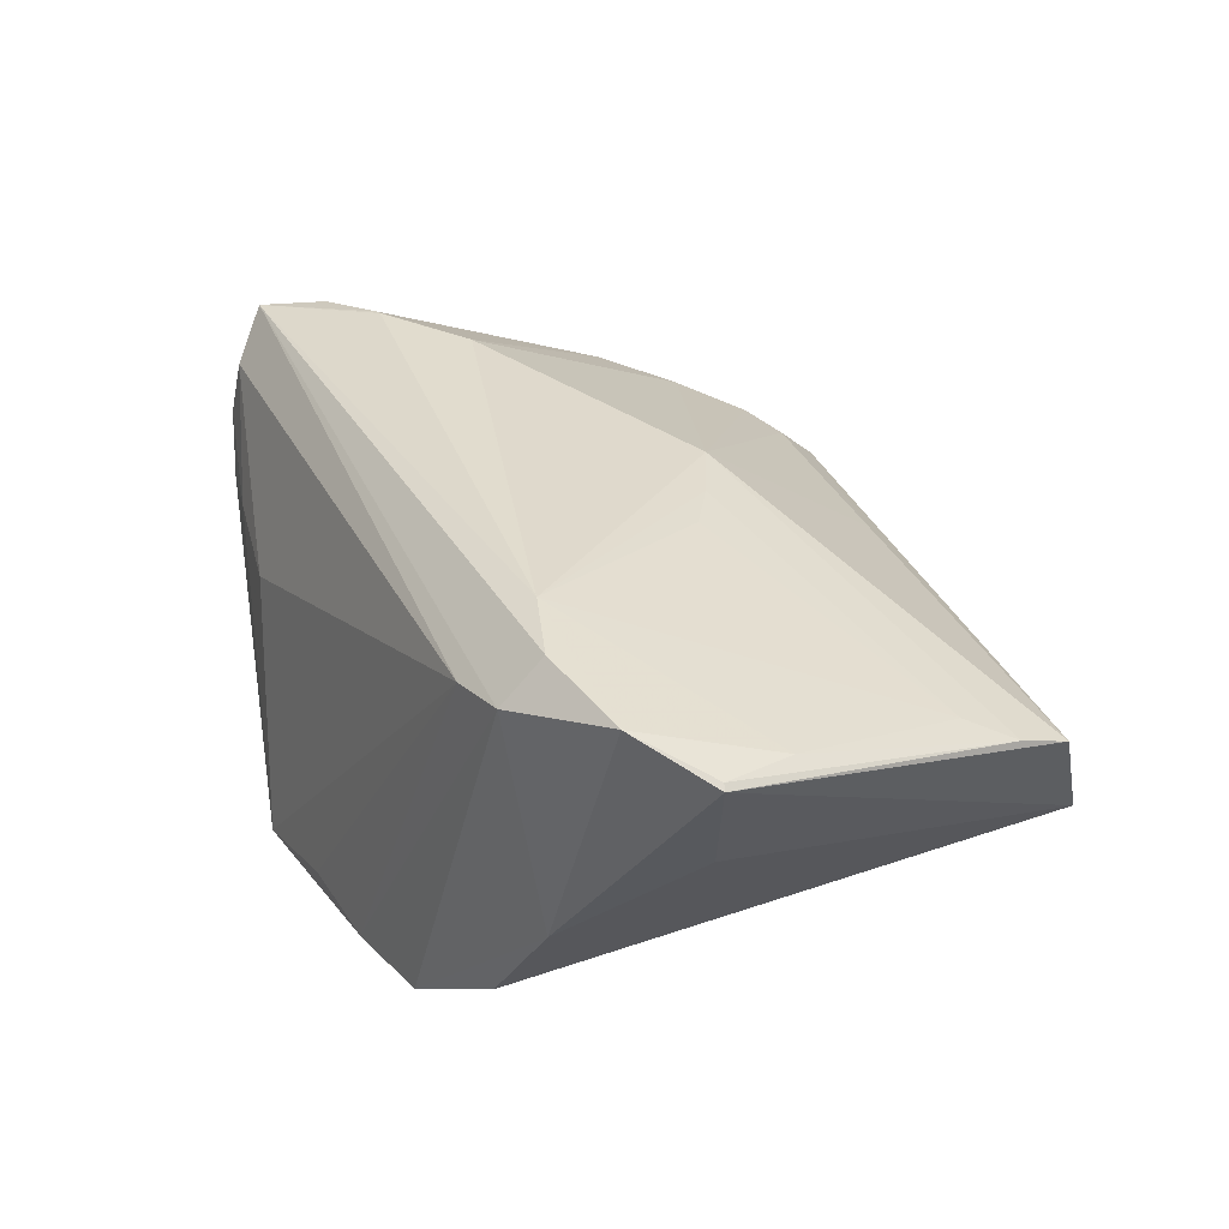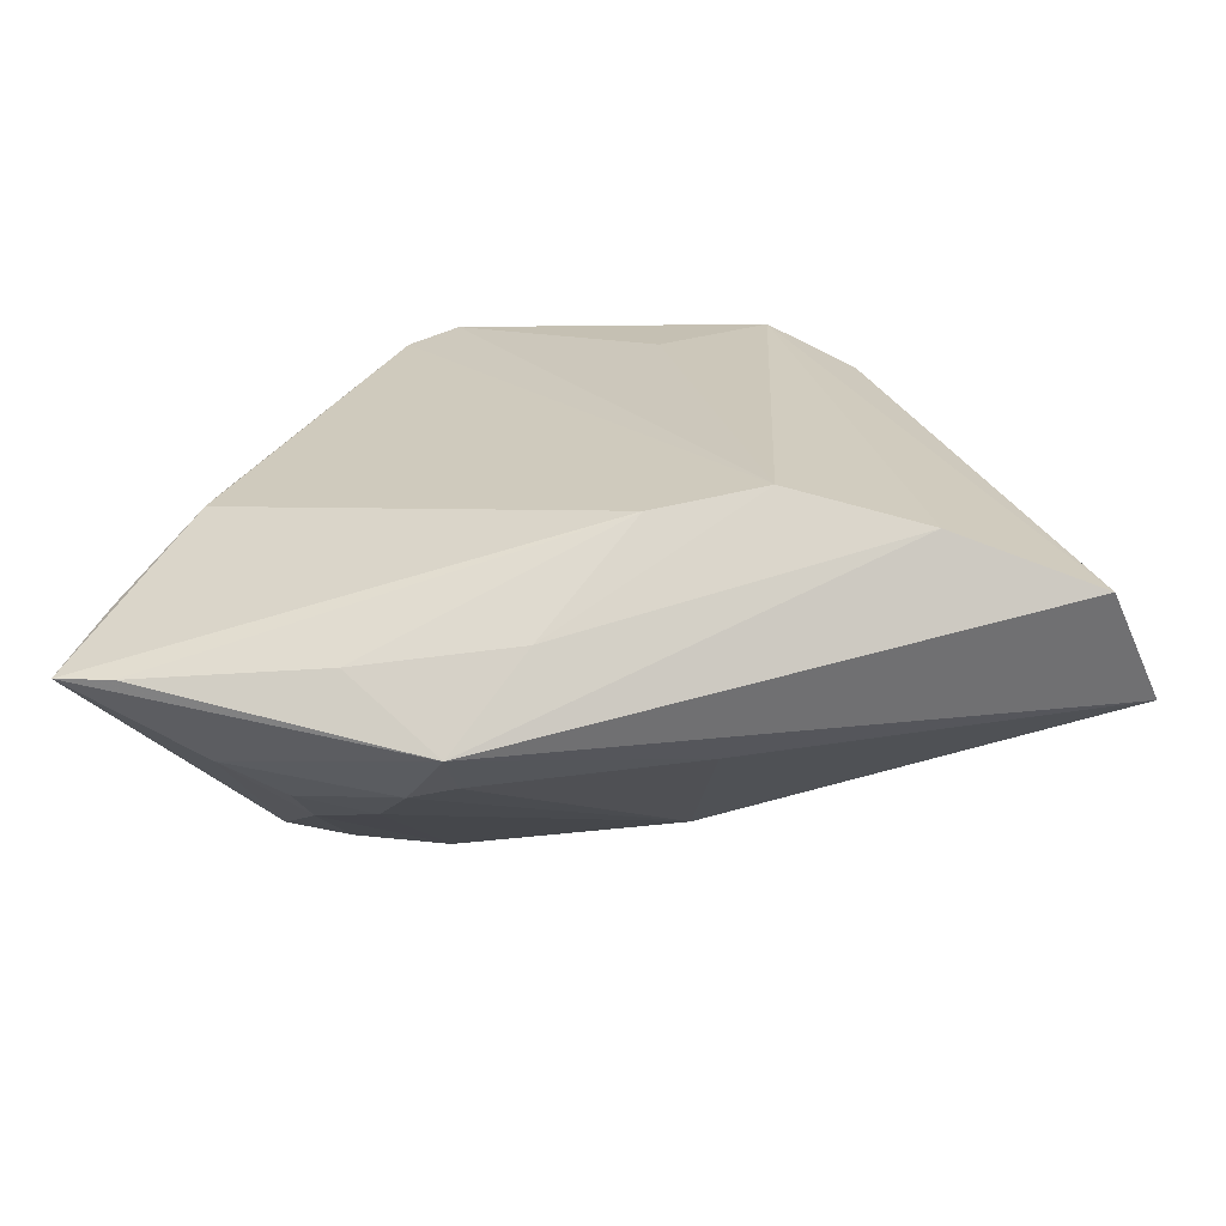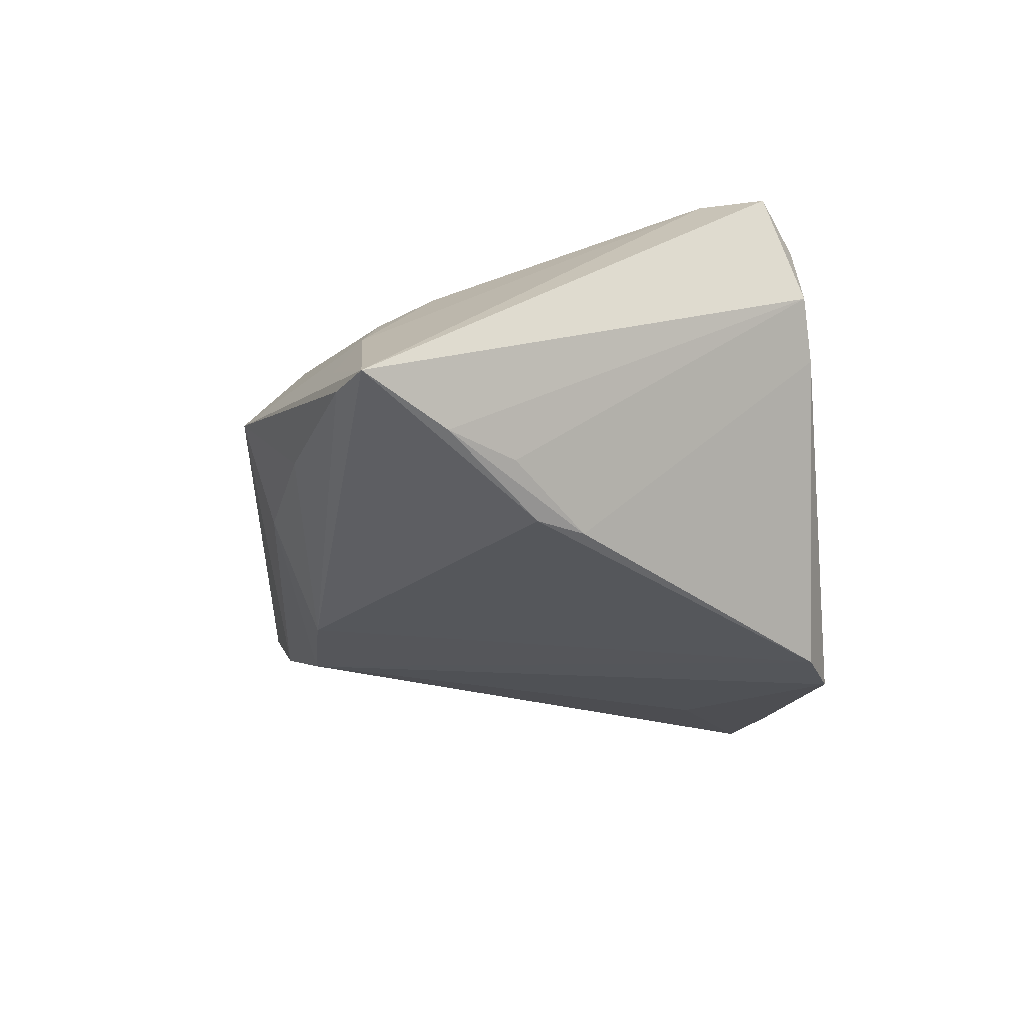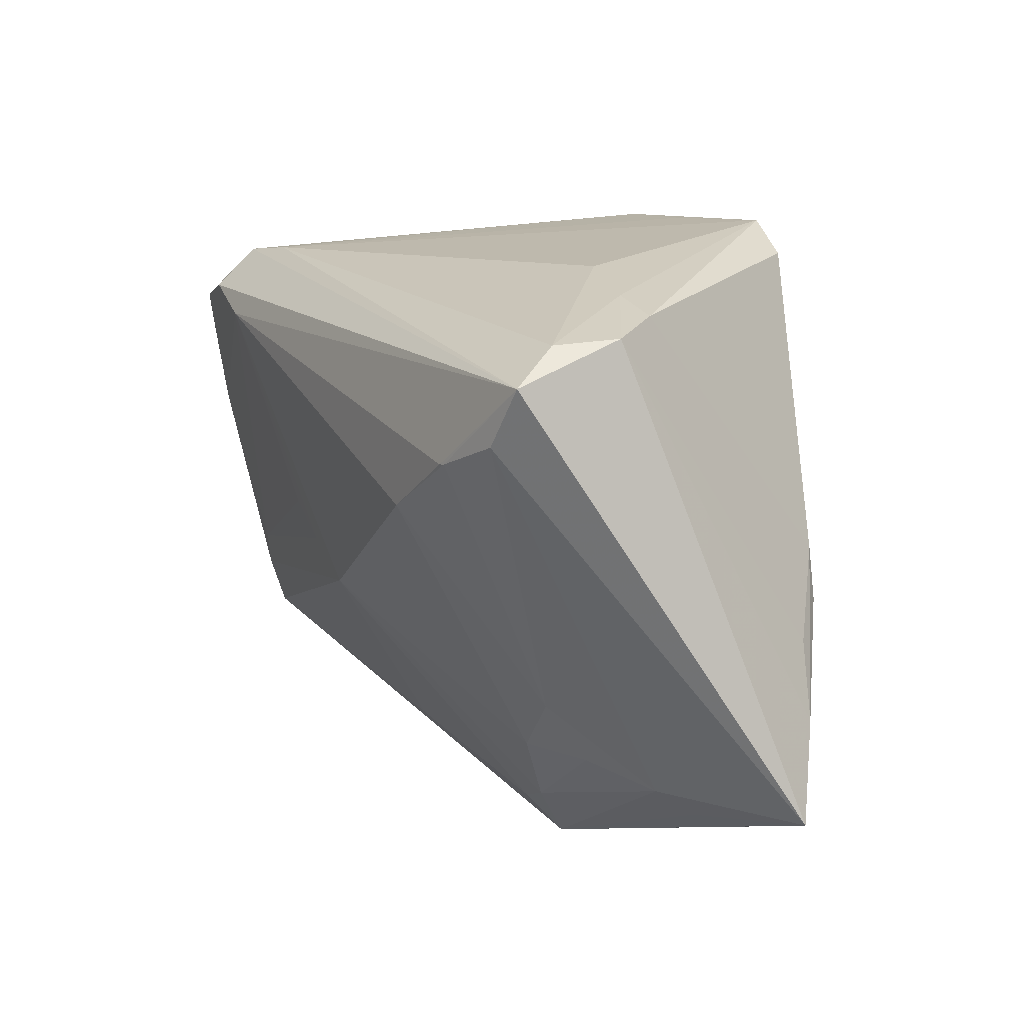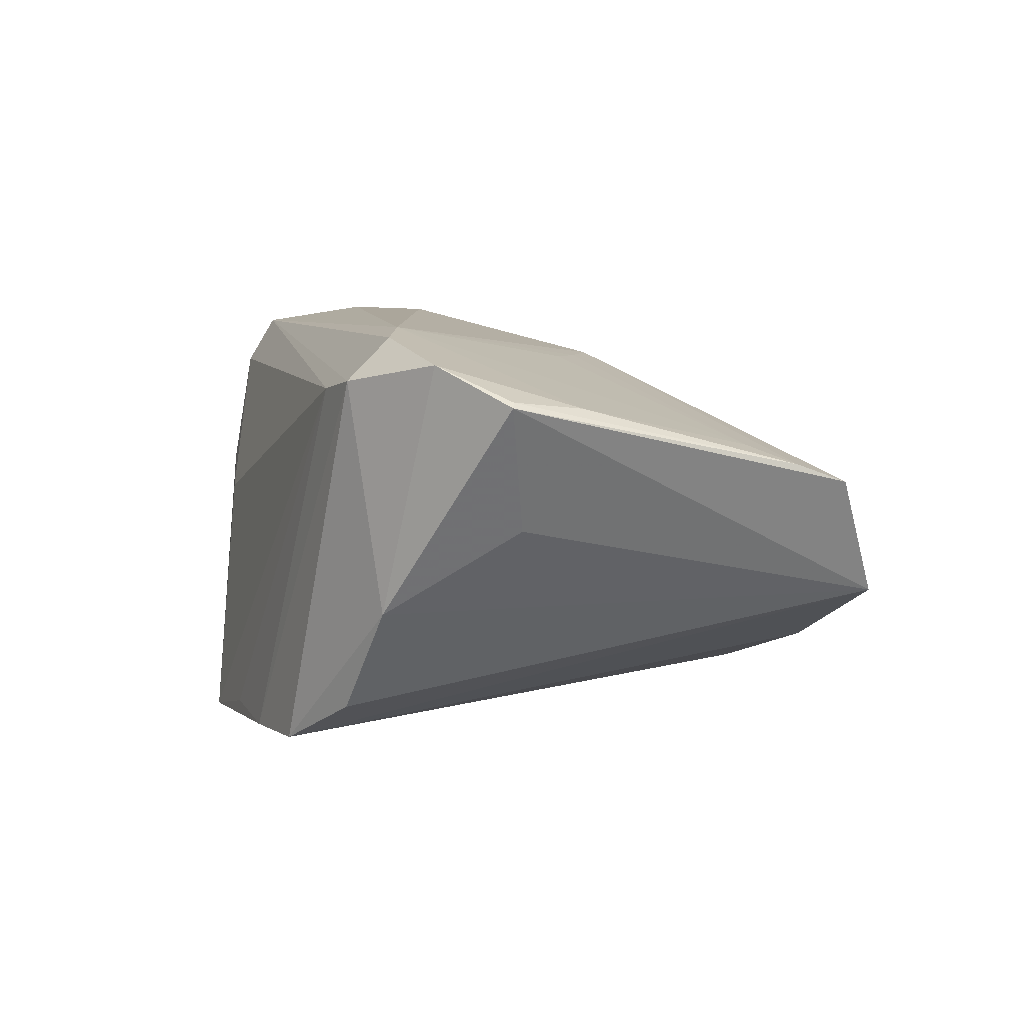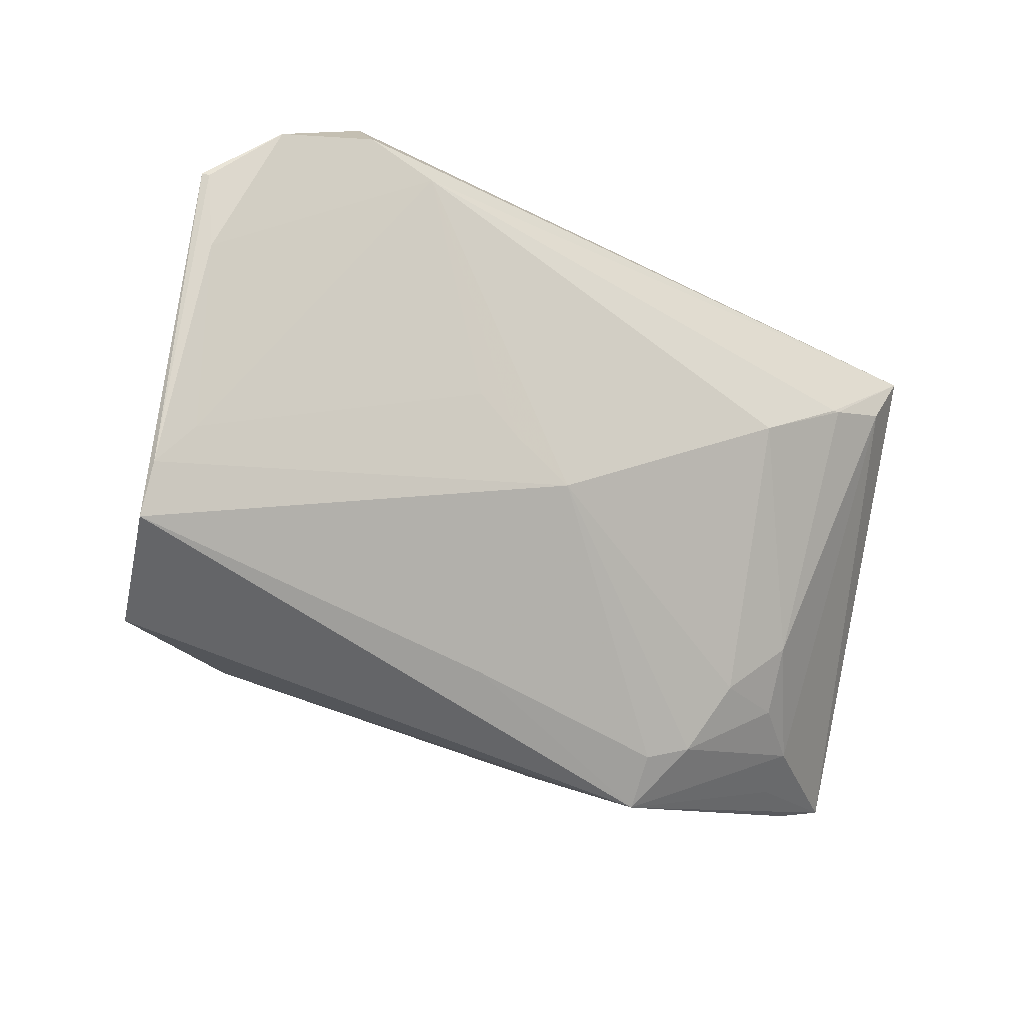
<metadata>
{"format":"obj","ext":"obj","renderer":"f3d","projection":"perspective","resolution":1024,"background":"white","views":[{"elev":34.0,"azim":-120.3,"up":"+Z"},{"elev":-73.9,"azim":-173.4,"up":"+Y"},{"elev":-22.4,"azim":77.9,"up":"+Z"},{"elev":9.3,"azim":61.5,"up":"+Y"},{"elev":8.0,"azim":-110.6,"up":"+Z"},{"elev":-28.1,"azim":-32.0,"up":"+Y"}]}
</metadata>
<code>
v 0.04242 0.01075 0.02454
v -0.05298 0.007117 0.01805
v 0.04667 0.02229 0.01074
v 0.007158 -0.03772 -0.008298
v 0.04109 -0.03126 0.002071
v -0.05485 -0.01888 0.01095
v -0.03945 0.02647 -0.006342
v -0.004861 -0.03013 -0.01852
v 0.02571 -0.02808 0.0108
v 0.02617 -0.03719 -0.008028
v 0.03425 0.008017 0.02609
v 0.04451 0.02169 0.0181
v -0.03126 0.02862 -0.01885
v -0.05509 0.01625 0.01855
v -0.05509 -0.02498 0.008722
v 0.04011 -0.004299 -0.01995
v -0.05096 -0.01413 0.01303
v 0.01589 0.03384 -0.02834
v -0.009658 -0.03273 0.007147
v -0.0339 -0.03082 -0.01357
v 0.04873 -0.03498 -0.008669
v -0.03636 0.02445 0.02543
v -0.04709 0.02252 0.02286
v 0.04179 -0.01024 -0.0195
v 0.02173 -0.03592 0.006556
v -0.04824 0.01255 0.003867
v 0.02485 0.02901 0.001244
v 0.04703 0.01749 0.02379
v 0.02212 0.001745 0.0262
v 0.05537 -0.03309 -0.008972
v 0.03442 -0.02843 0.007596
v 0.002377 0.03391 -0.02505
v -0.02818 0.02978 0.01913
v 0.05048 -0.02245 -0.01296
v 0.01677 -0.0429 0.0007891
v -0.01834 -0.003729 0.0216
v 0.02188 0.02989 -0.02754
v 0.04689 -0.01395 -0.01436
v 0.03575 0.02622 0.004229
v 0.03341 0.007925 0.0262
v -0.013 -0.008009 0.02133
v -0.009588 0.03417 -0.0255
v 0.04174 -0.03466 -0.002902
v -0.03568 0.02933 0.0205
v -0.01811 -0.02859 -0.01931
v -0.008156 0.02238 -0.02545
v -0.05441 0.01593 0.01911
v -0.0284 0.02099 0.0262
v 0.04244 0.02428 0.004423
v -0.05043 -0.03118 -0.005164
v 0.01619 -0.0378 0.005497
v -0.005857 -0.01251 0.02121
v 0.03347 -0.02151 0.01253
v -0.02143 0.03323 -0.02449
f 37 45 18
f 18 45 46
f 18 33 27
f 54 46 45
f 18 46 54
f 54 42 18
f 30 34 3
f 3 28 30
f 48 52 29
f 19 52 15
f 51 52 19
f 3 34 38
f 34 30 24
f 7 14 23
f 7 54 13
f 7 26 14
f 18 27 39
f 33 28 12
f 12 27 33
f 12 28 3
f 3 39 12
f 12 39 27
f 32 33 18
f 18 42 32
f 32 42 33
f 13 54 50
f 15 14 50
f 14 26 50
f 50 7 13
f 26 7 50
f 2 48 23
f 17 48 2
f 36 48 17
f 23 48 22
f 22 48 28
f 49 37 18
f 49 39 3
f 18 39 49
f 45 37 8
f 37 24 8
f 8 24 30
f 8 30 21
f 8 4 45
f 16 38 34
f 34 24 16
f 16 24 37
f 37 49 16
f 3 38 16
f 16 49 3
f 10 8 21
f 4 8 10
f 45 4 20
f 20 54 45
f 20 50 54
f 15 50 35
f 35 19 15
f 51 19 35
f 21 30 35
f 4 10 35
f 35 20 4
f 50 20 35
f 35 10 21
f 9 53 29
f 29 52 9
f 1 30 28
f 23 14 47
f 47 2 23
f 17 2 6
f 15 52 6
f 2 47 6
f 6 14 15
f 6 47 14
f 41 36 17
f 41 6 52
f 17 6 41
f 52 48 41
f 48 36 41
f 44 28 33
f 44 22 28
f 23 22 44
f 44 7 23
f 54 7 44
f 33 42 44
f 42 54 44
f 25 52 51
f 25 9 52
f 51 35 25
f 29 53 11
f 53 1 11
f 11 1 28
f 5 25 35
f 30 1 5
f 5 1 53
f 40 48 29
f 29 11 40
f 28 48 40
f 40 11 28
f 43 35 30
f 30 5 43
f 43 5 35
f 31 5 53
f 25 5 31
f 53 9 31
f 9 25 31

</code>
